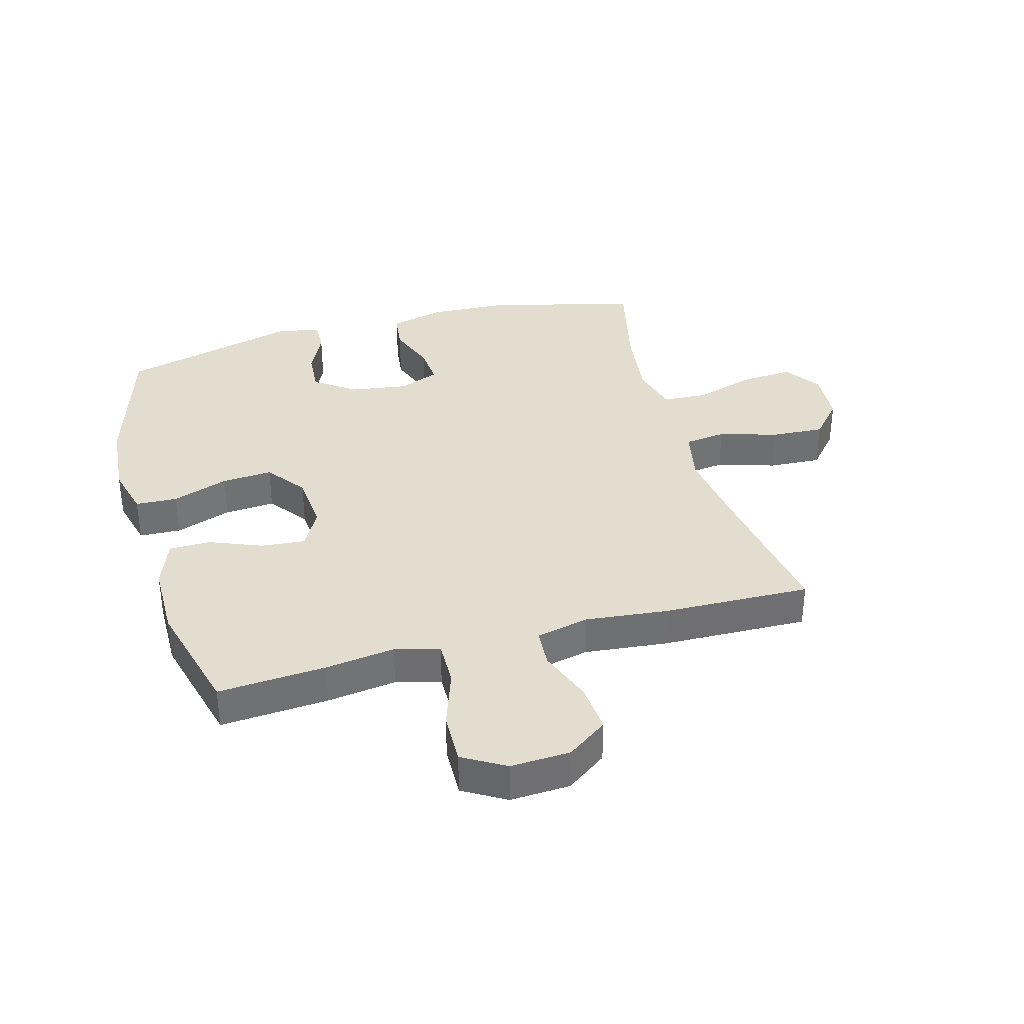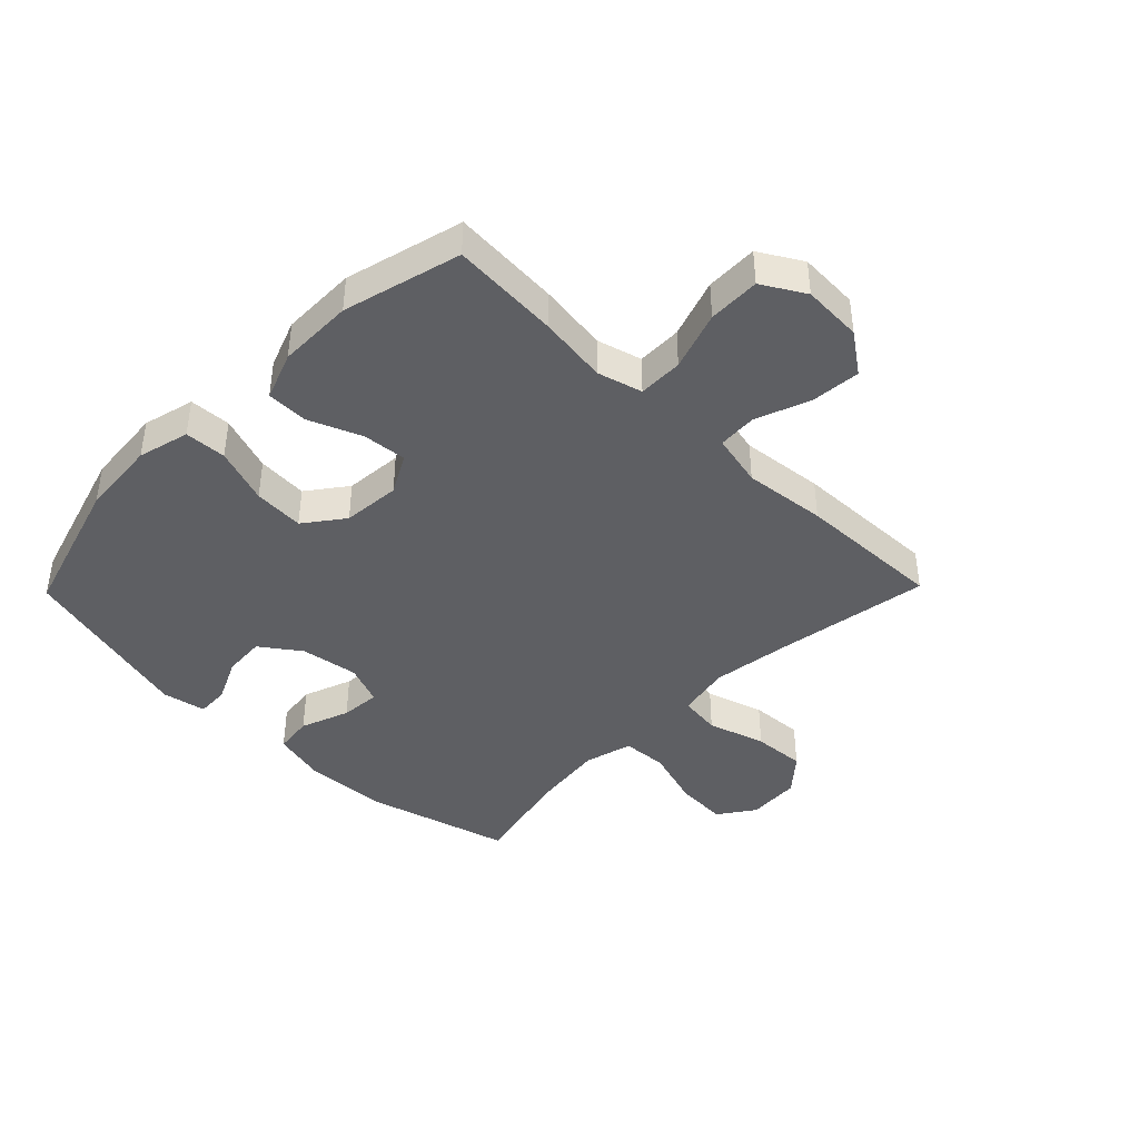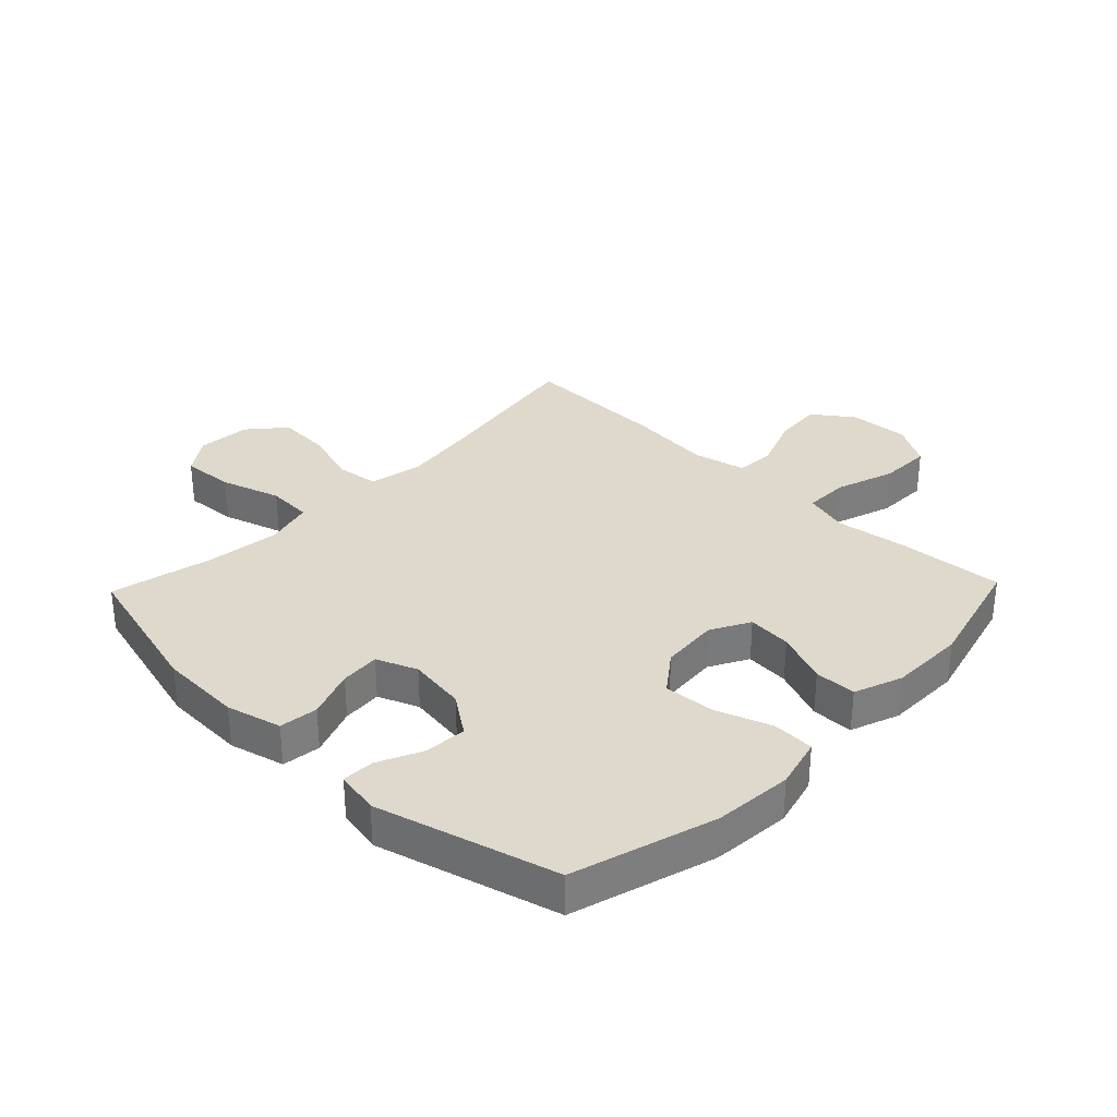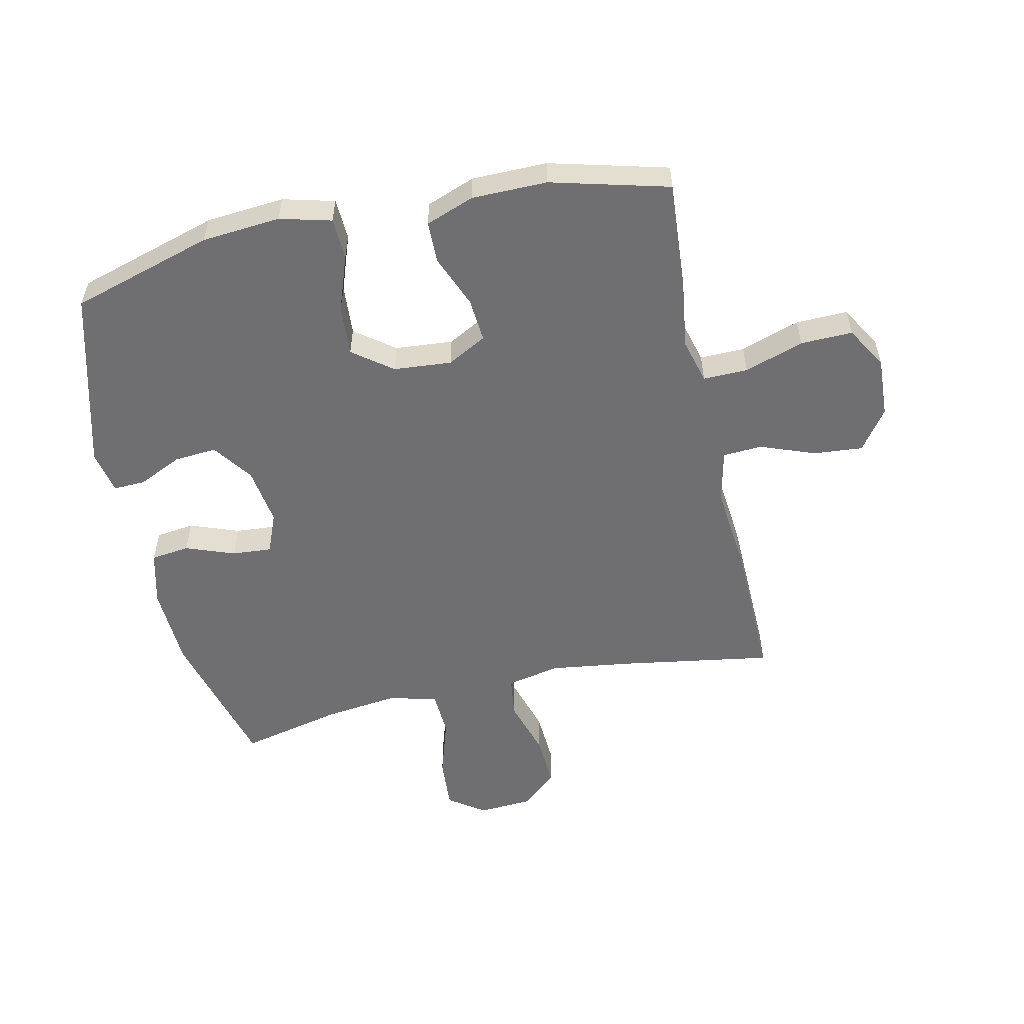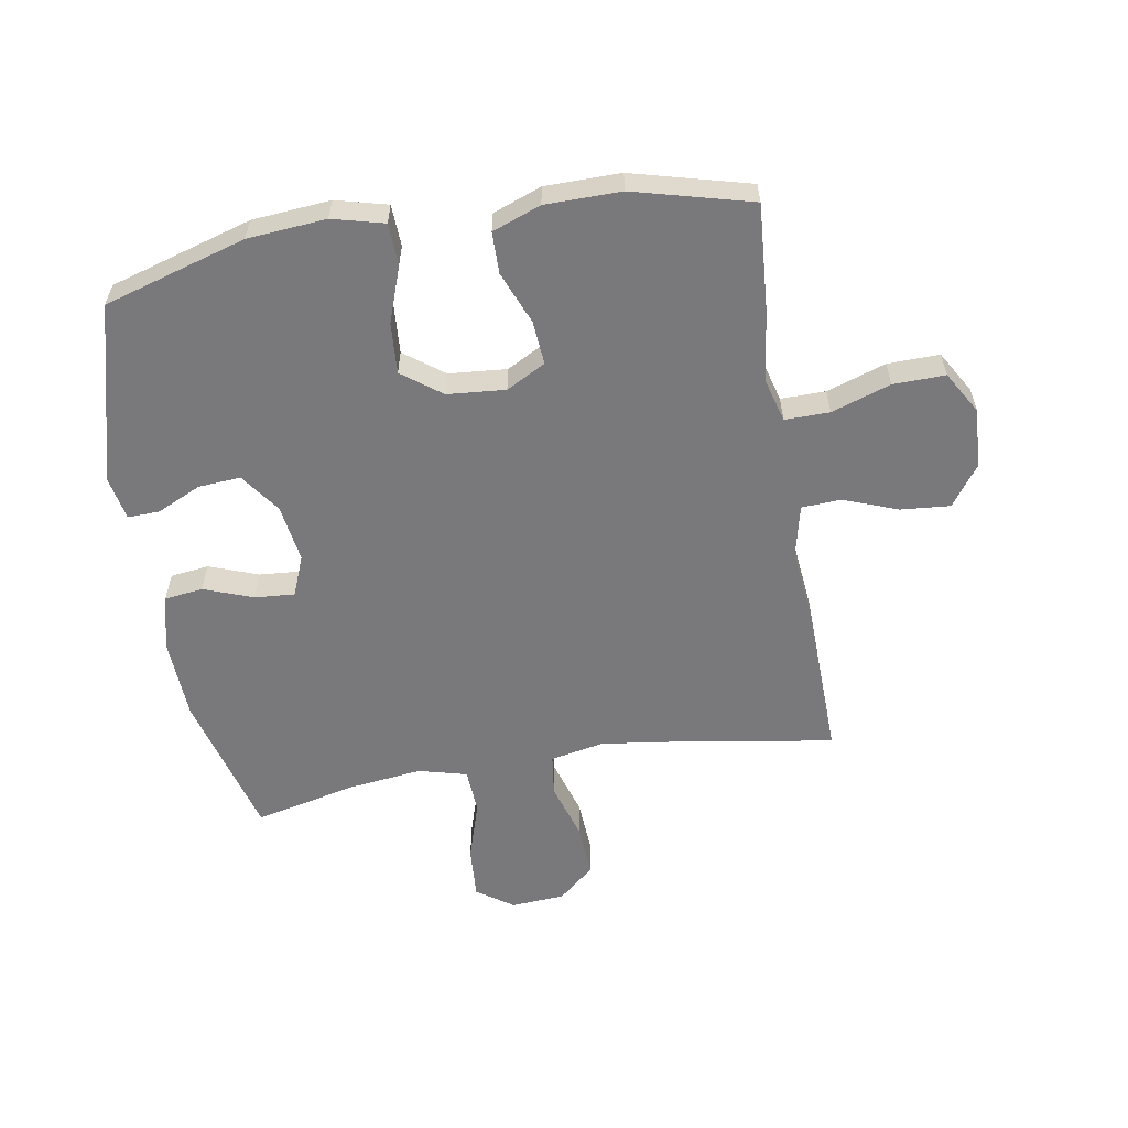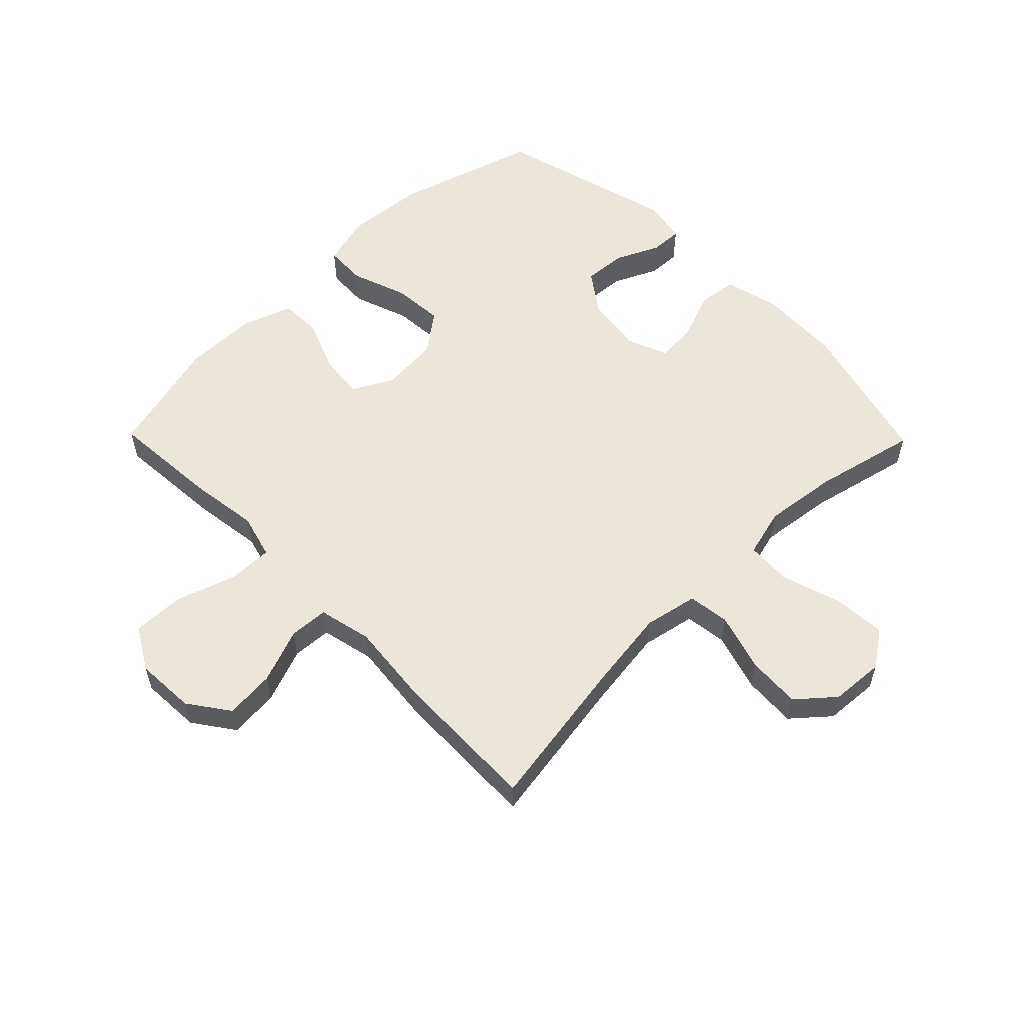
<metadata>
{"format":"obj","ext":"obj","renderer":"f3d","projection":"perspective","resolution":1024,"background":"white","views":[{"elev":35.6,"azim":-105.4,"up":"+Y"},{"elev":-41.6,"azim":-134.3,"up":"+Y"},{"elev":32.1,"azim":133.9,"up":"+Y"},{"elev":-54.7,"azim":-167.6,"up":"+Y"},{"elev":-57.9,"azim":-170.4,"up":"+Y"},{"elev":56.7,"azim":-44.4,"up":"+Y"}]}
</metadata>
<code>
v 0.5 0.07 0.5
v 0.564 0.07 0.258
v 0.57 0.07 0.121
v 0.547 0.07 0.03
v 0.483 0.07 0.022
v 0.402 0.07 0.052
v 0.336 0.07 0.057
v 0.309 0.07 -0.01
v 0.323 0.07 -0.106
v 0.37 0.07 -0.172
v 0.44 0.07 -0.167
v 0.513 0.07 -0.133
v 0.566 0.07 -0.131
v 0.58 0.07 -0.203
v 0.5 0.07 -0.5
v 0.265 0.07 -0.57
v 0.135 0.07 -0.581
v 0.05 0.07 -0.559
v 0.047 0.07 -0.49
v 0.08 0.07 -0.397
v 0.086 0.07 -0.313
v 0.021 0.07 -0.264
v -0.075 0.07 -0.256
v -0.14 0.07 -0.291
v -0.134 0.07 -0.364
v -0.099 0.07 -0.451
v -0.1 0.07 -0.52
v -0.18 0.07 -0.55
v -0.305 0.07 -0.551
v -0.5 0.07 -0.5
v -0.487 0.07 -0.321
v -0.471 0.07 -0.206
v -0.491 0.07 -0.132
v -0.565 0.07 -0.133
v -0.663 0.07 -0.166
v -0.749 0.07 -0.168
v -0.79 0.07 -0.098
v -0.785 0.07 0.001
v -0.737 0.07 0.068
v -0.655 0.07 0.061
v -0.565 0.07 0.027
v -0.5 0.07 0.031
v -0.48 0.07 0.119
v -0.494 0.07 0.256
v -0.5 0.07 0.5
v -0.245 0.07 0.459
v -0.112 0.07 0.441
v -0.023 0.07 0.459
v -0.014 0.07 0.528
v -0.043 0.07 0.624
v -0.048 0.07 0.712
v 0.012 0.07 0.764
v 0.101 0.07 0.77
v 0.161 0.07 0.728
v 0.155 0.07 0.641
v 0.124 0.07 0.542
v 0.128 0.07 0.467
v 0.208 0.07 0.446
v 0.33 0.07 0.461
v 0.5 0 0.5
v 0.564 0 0.258
v 0.57 0 0.121
v 0.547 0 0.03
v 0.483 0 0.022
v 0.402 0 0.052
v 0.336 0 0.057
v 0.309 0 -0.01
v 0.323 0 -0.106
v 0.37 0 -0.172
v 0.44 0 -0.167
v 0.513 0 -0.133
v 0.566 0 -0.131
v 0.58 0 -0.203
v 0.5 0 -0.5
v 0.265 0 -0.57
v 0.135 0 -0.581
v 0.05 0 -0.559
v 0.047 0 -0.49
v 0.08 0 -0.397
v 0.086 0 -0.313
v 0.021 0 -0.264
v -0.075 0 -0.256
v -0.14 0 -0.291
v -0.134 0 -0.364
v -0.099 0 -0.451
v -0.1 0 -0.52
v -0.18 0 -0.55
v -0.305 0 -0.551
v -0.5 0 -0.5
v -0.487 0 -0.321
v -0.471 0 -0.206
v -0.491 0 -0.132
v -0.565 0 -0.133
v -0.663 0 -0.166
v -0.749 0 -0.168
v -0.79 0 -0.098
v -0.785 0 0.001
v -0.737 0 0.068
v -0.655 0 0.061
v -0.565 0 0.027
v -0.5 0 0.031
v -0.48 0 0.119
v -0.494 0 0.256
v -0.5 0 0.5
v -0.245 0 0.459
v -0.112 0 0.441
v -0.023 0 0.459
v -0.014 0 0.528
v -0.043 0 0.624
v -0.048 0 0.712
v 0.012 0 0.764
v 0.101 0 0.77
v 0.161 0 0.728
v 0.155 0 0.641
v 0.124 0 0.542
v 0.128 0 0.467
v 0.208 0 0.446
v 0.33 0 0.461
f 54 55 56
f 53 54 56
f 52 53 56
f 51 52 56
f 50 51 56
f 49 50 56
f 48 49 56 57
f 47 48 57 58
f 43 44 45 46
f 42 43 46 47
f 39 40 41
f 38 39 41
f 37 38 41
f 36 37 41
f 35 36 41
f 34 35 41
f 33 34 41 42
f 42 47 58
f 33 42 58
f 32 33 58
f 30 31 32
f 29 30 32
f 28 29 32
f 27 28 32
f 26 27 32
f 25 26 32
f 18 19 20
f 17 18 20
f 16 17 20
f 15 16 20
f 14 15 20
f 13 14 20
f 12 13 20
f 11 12 20
f 10 11 20 21
f 9 10 21 22
f 4 5 6
f 3 4 6
f 2 3 6
f 1 2 6
f 59 1 6
f 59 6 7
f 58 59 7 8
f 9 22 23
f 8 9 23
f 58 8 23
f 32 58 23
f 24 25 32
f 23 24 32
f 115 114 113
f 115 113 112
f 115 112 111
f 115 111 110
f 115 110 109
f 115 109 108
f 116 115 108 107
f 117 116 107 106
f 105 104 103 102
f 106 105 102 101
f 100 99 98
f 100 98 97
f 100 97 96
f 100 96 95
f 100 95 94
f 100 94 93
f 101 100 93 92
f 117 106 101
f 117 101 92
f 117 92 91
f 91 90 89
f 91 89 88
f 91 88 87
f 91 87 86
f 91 86 85
f 91 85 84
f 79 78 77
f 79 77 76
f 79 76 75
f 79 75 74
f 79 74 73
f 79 73 72
f 79 72 71
f 79 71 70
f 80 79 70 69
f 81 80 69 68
f 65 64 63
f 65 63 62
f 65 62 61
f 65 61 60
f 65 60 118
f 66 65 118
f 67 66 118 117
f 82 81 68
f 82 68 67
f 82 67 117
f 82 117 91
f 91 84 83
f 91 83 82
f 1 60 61 2
f 2 61 62 3
f 3 62 63 4
f 4 63 64 5
f 5 64 65 6
f 6 65 66 7
f 7 66 67 8
f 8 67 68 9
f 9 68 69 10
f 10 69 70 11
f 11 70 71 12
f 12 71 72 13
f 13 72 73 14
f 14 73 74 15
f 15 74 75 16
f 16 75 76 17
f 17 76 77 18
f 18 77 78 19
f 19 78 79 20
f 20 79 80 21
f 21 80 81 22
f 22 81 82 23
f 23 82 83 24
f 24 83 84 25
f 25 84 85 26
f 26 85 86 27
f 27 86 87 28
f 28 87 88 29
f 29 88 89 30
f 30 89 90 31
f 31 90 91 32
f 32 91 92 33
f 33 92 93 34
f 34 93 94 35
f 35 94 95 36
f 36 95 96 37
f 37 96 97 38
f 38 97 98 39
f 39 98 99 40
f 40 99 100 41
f 41 100 101 42
f 42 101 102 43
f 43 102 103 44
f 44 103 104 45
f 45 104 105 46
f 46 105 106 47
f 47 106 107 48
f 48 107 108 49
f 49 108 109 50
f 50 109 110 51
f 51 110 111 52
f 52 111 112 53
f 53 112 113 54
f 54 113 114 55
f 55 114 115 56
f 56 115 116 57
f 57 116 117 58
f 58 117 118 59
f 59 118 60 1

</code>
